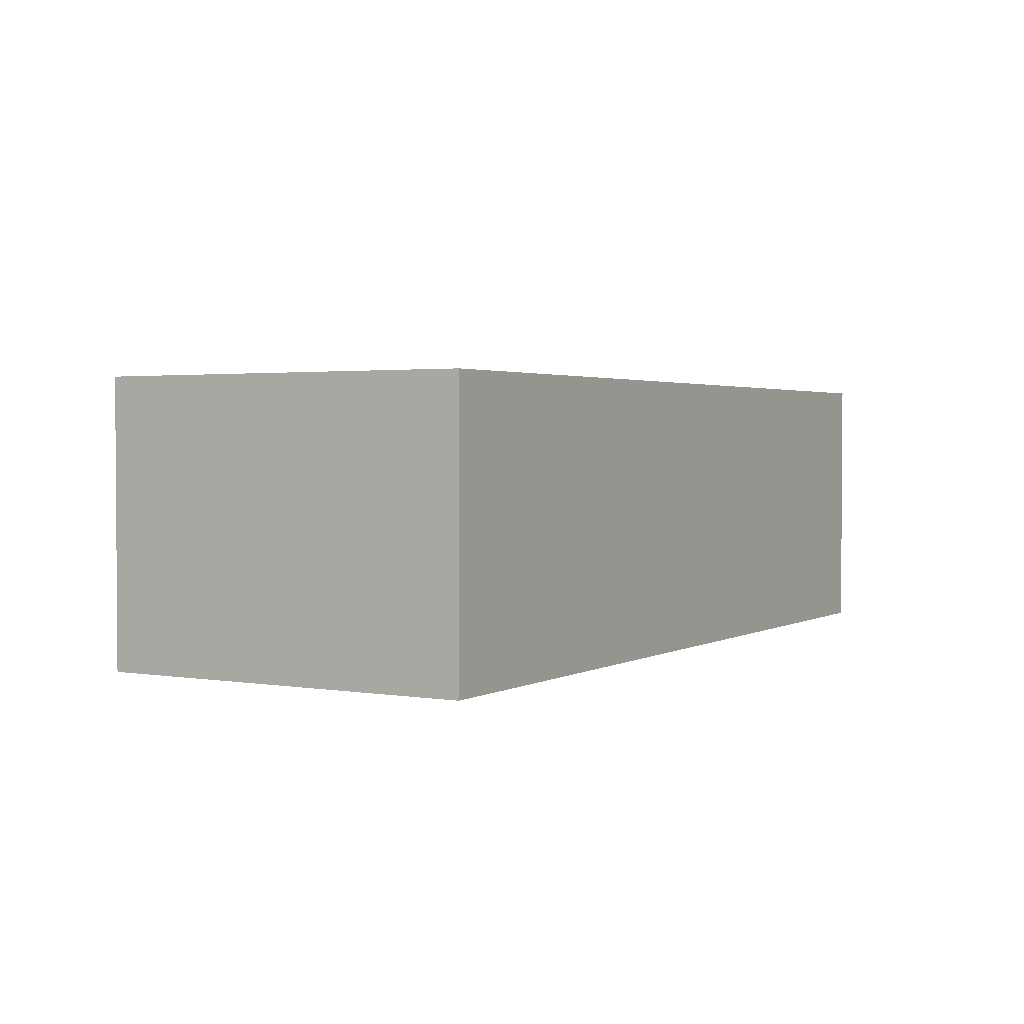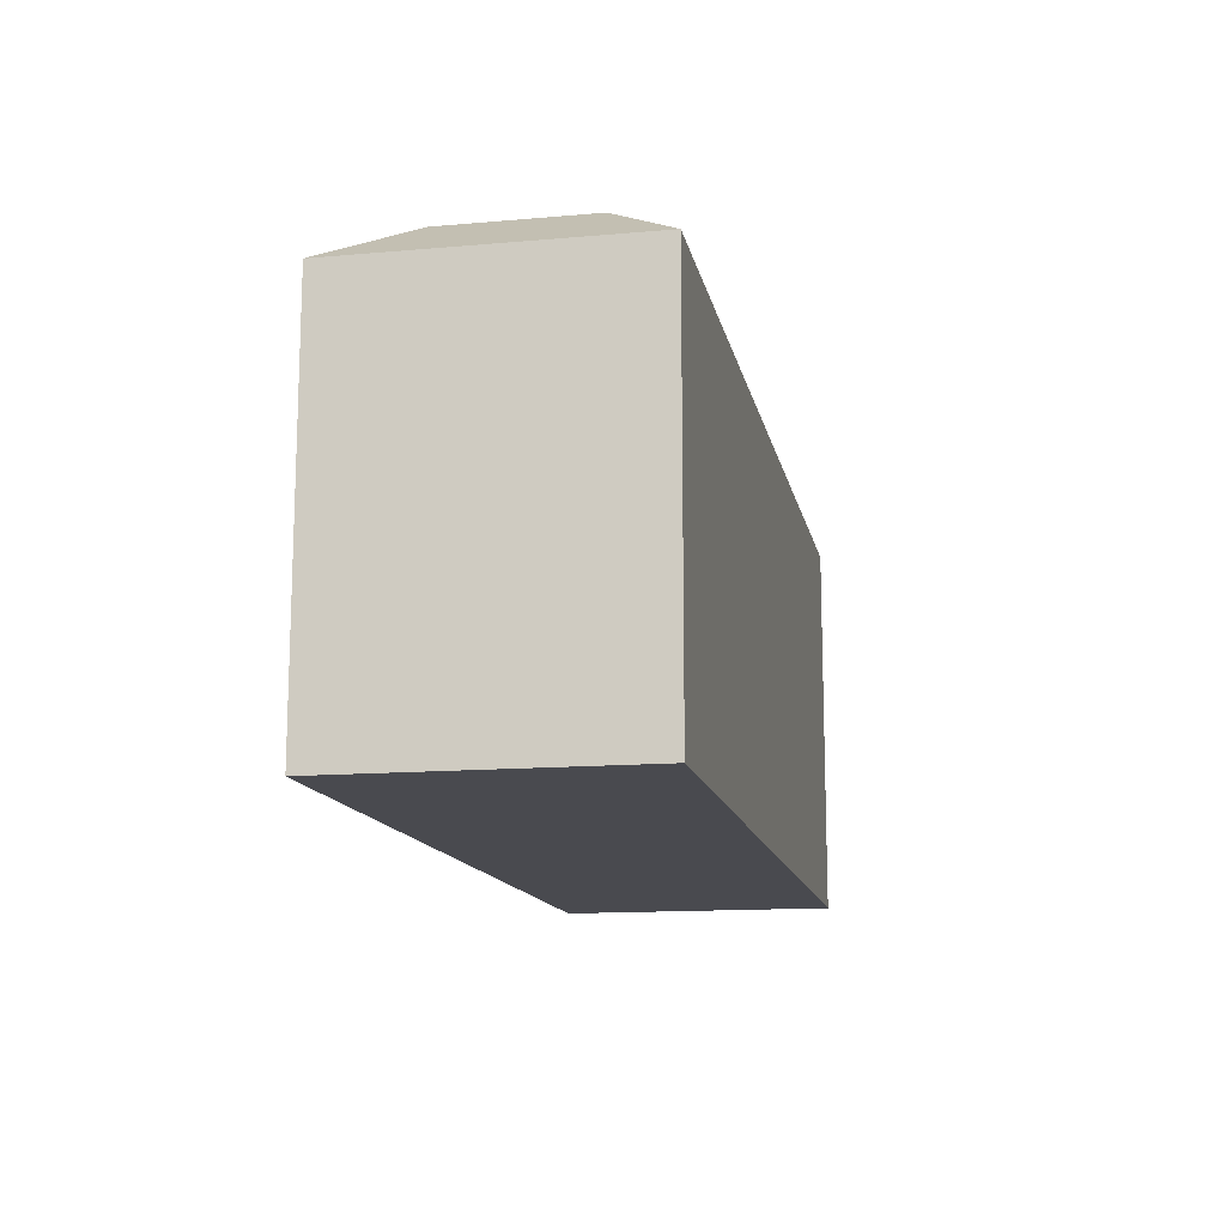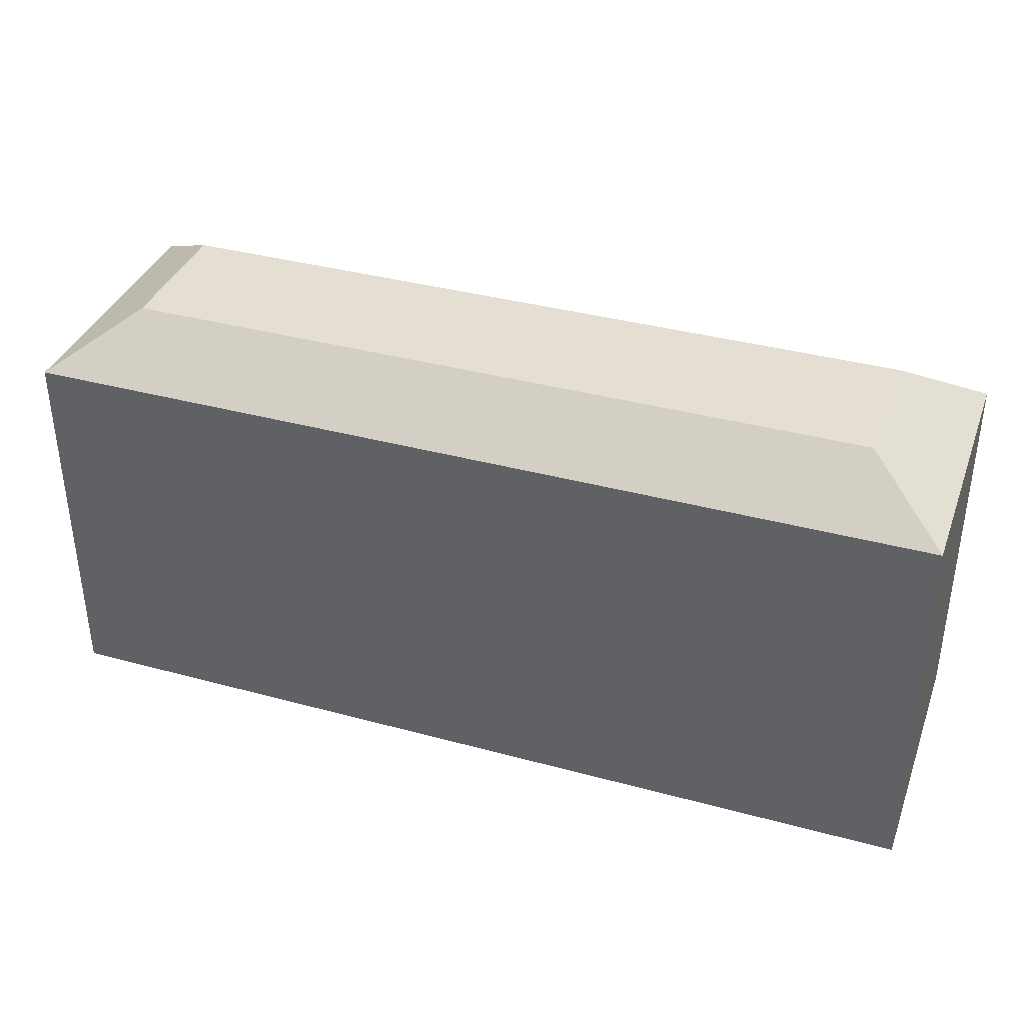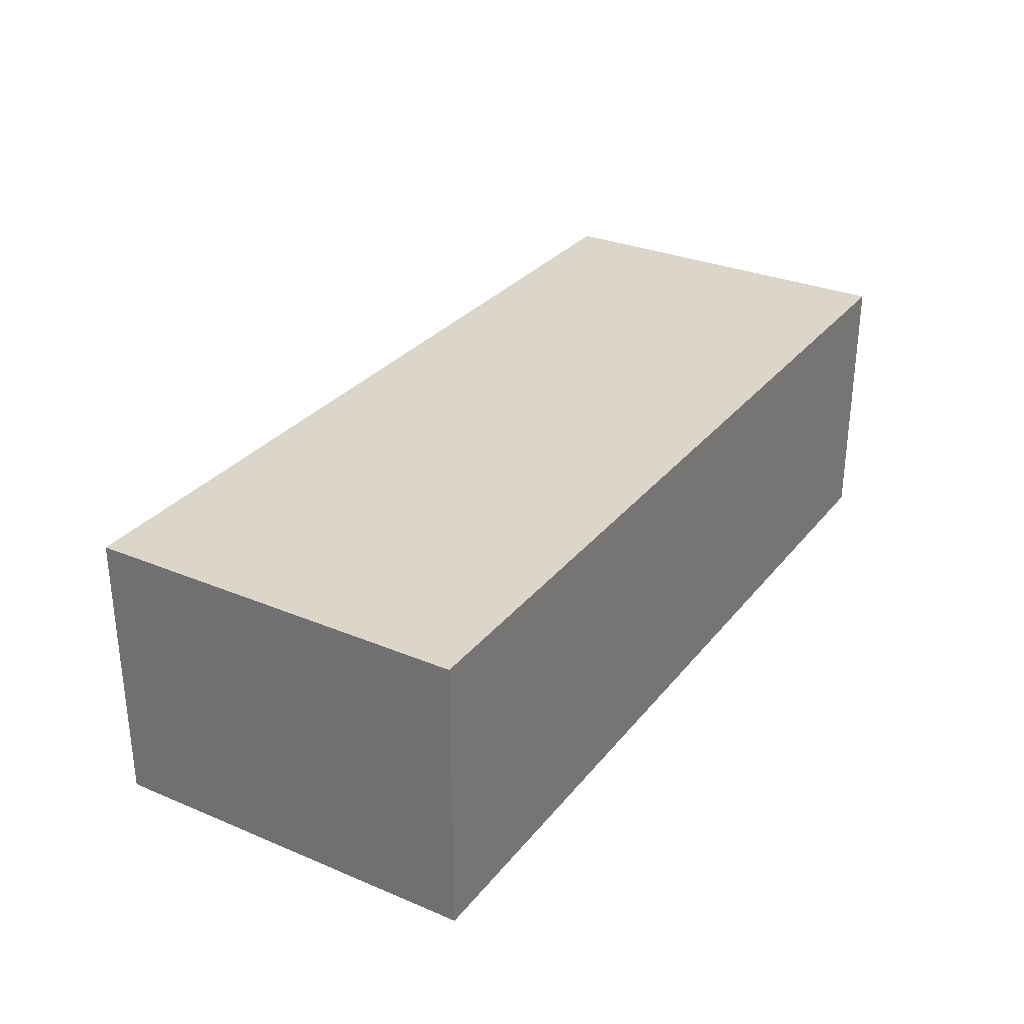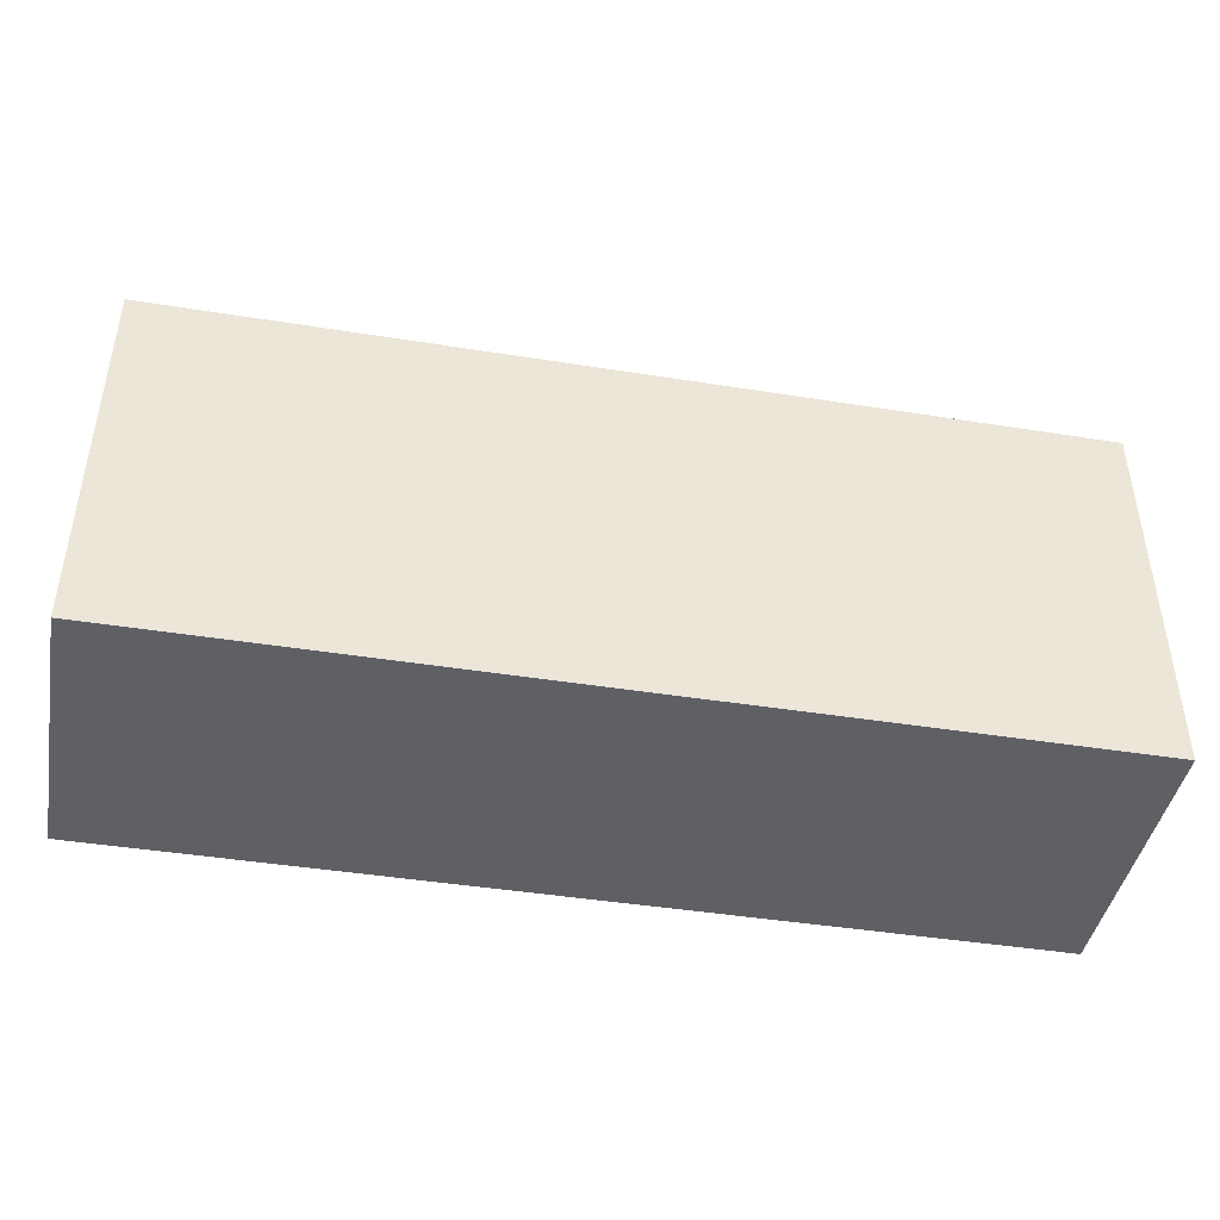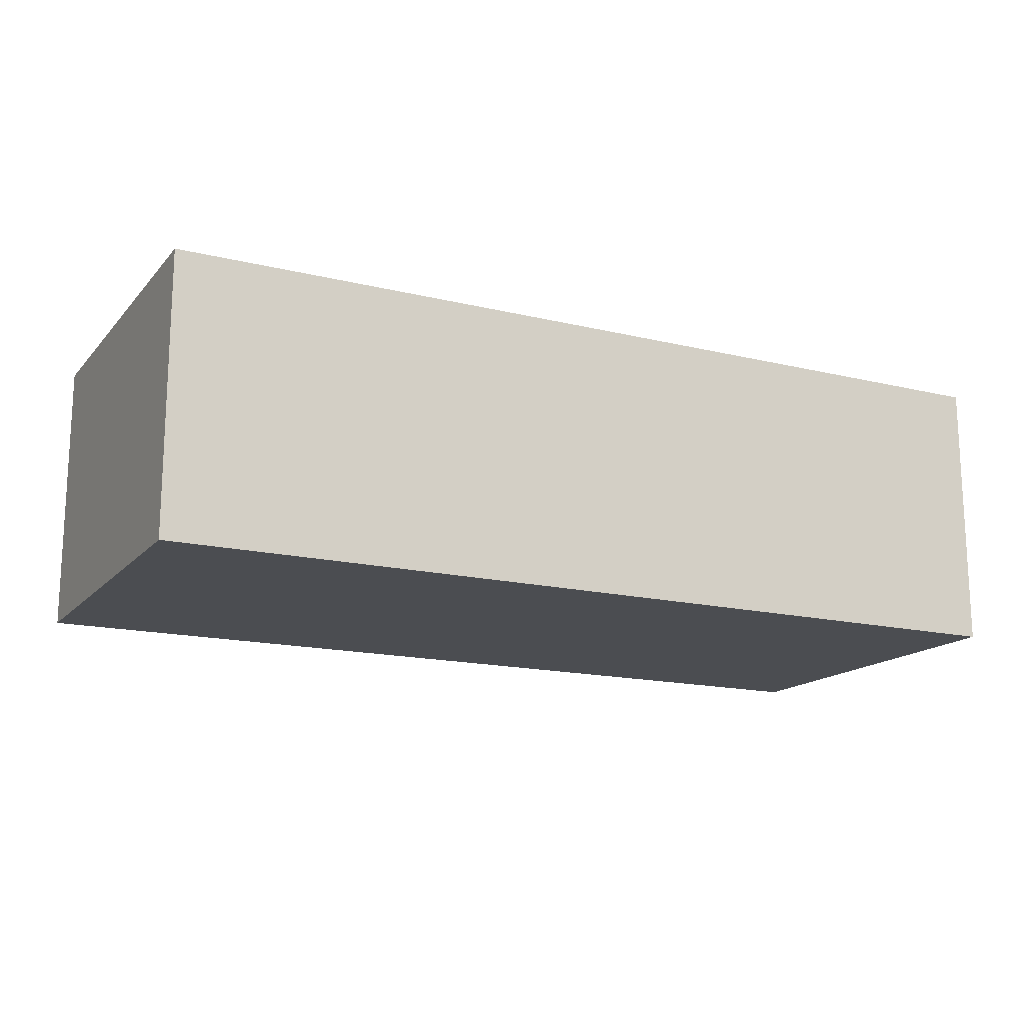
<metadata>
{"format":"obj","ext":"obj","renderer":"f3d","projection":"perspective","resolution":1024,"background":"white","views":[{"elev":2.2,"azim":120.4,"up":"+Y"},{"elev":-13.5,"azim":101.2,"up":"+Z"},{"elev":37.0,"azim":19.3,"up":"+Z"},{"elev":30.1,"azim":121.3,"up":"+Y"},{"elev":-43.3,"azim":169.3,"up":"+Z"},{"elev":-15.9,"azim":153.3,"up":"+Y"}]}
</metadata>
<code>
g default
v -0.734 0.4915 -0.2833
v 0.722 0.4915 -0.2833
v -0.734 0.04854 -0.2833
v 0.722 0.04854 -0.2833
v -0.6043 0.1593 0.4067
v -0.734 0.04854 0.3224
v 0.5923 0.1593 0.4067
v 0.722 0.04854 0.3224
v -0.6043 0.3808 0.4067
v -0.734 0.4915 0.3224
v 0.5923 0.3808 0.4067
v 0.722 0.4915 0.3224
g ExitButton:pCube2
f 1 2 4 3
f 5 6 8 7
f 6 5 9 10
f 7 8 12 11
f 10 9 11 12
f 5 7 11 9
f 10 12 2 1
f 3 4 8 6
f 8 4 2 12
f 3 6 10 1

</code>
